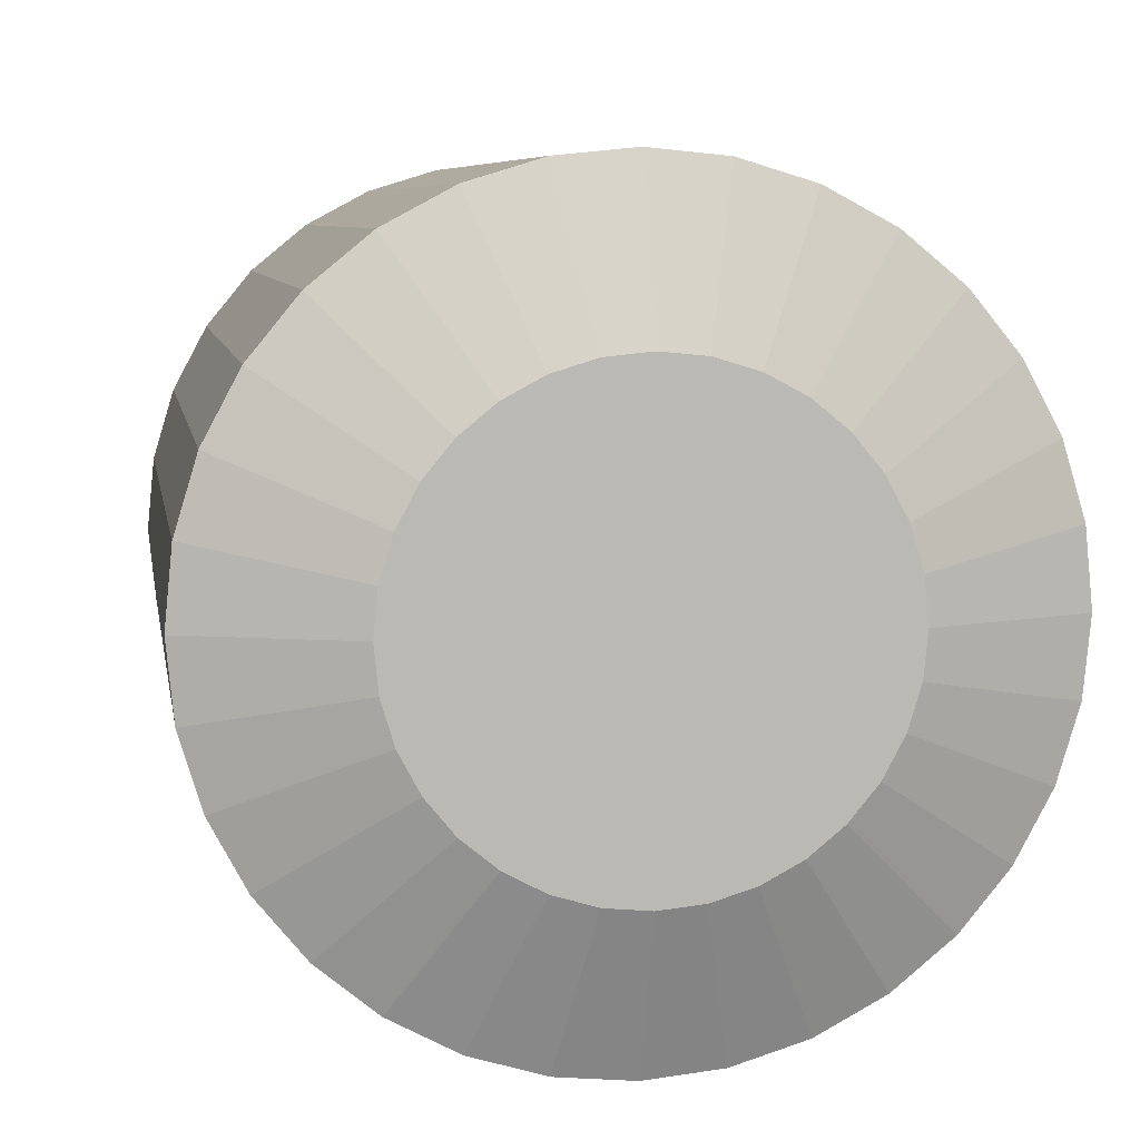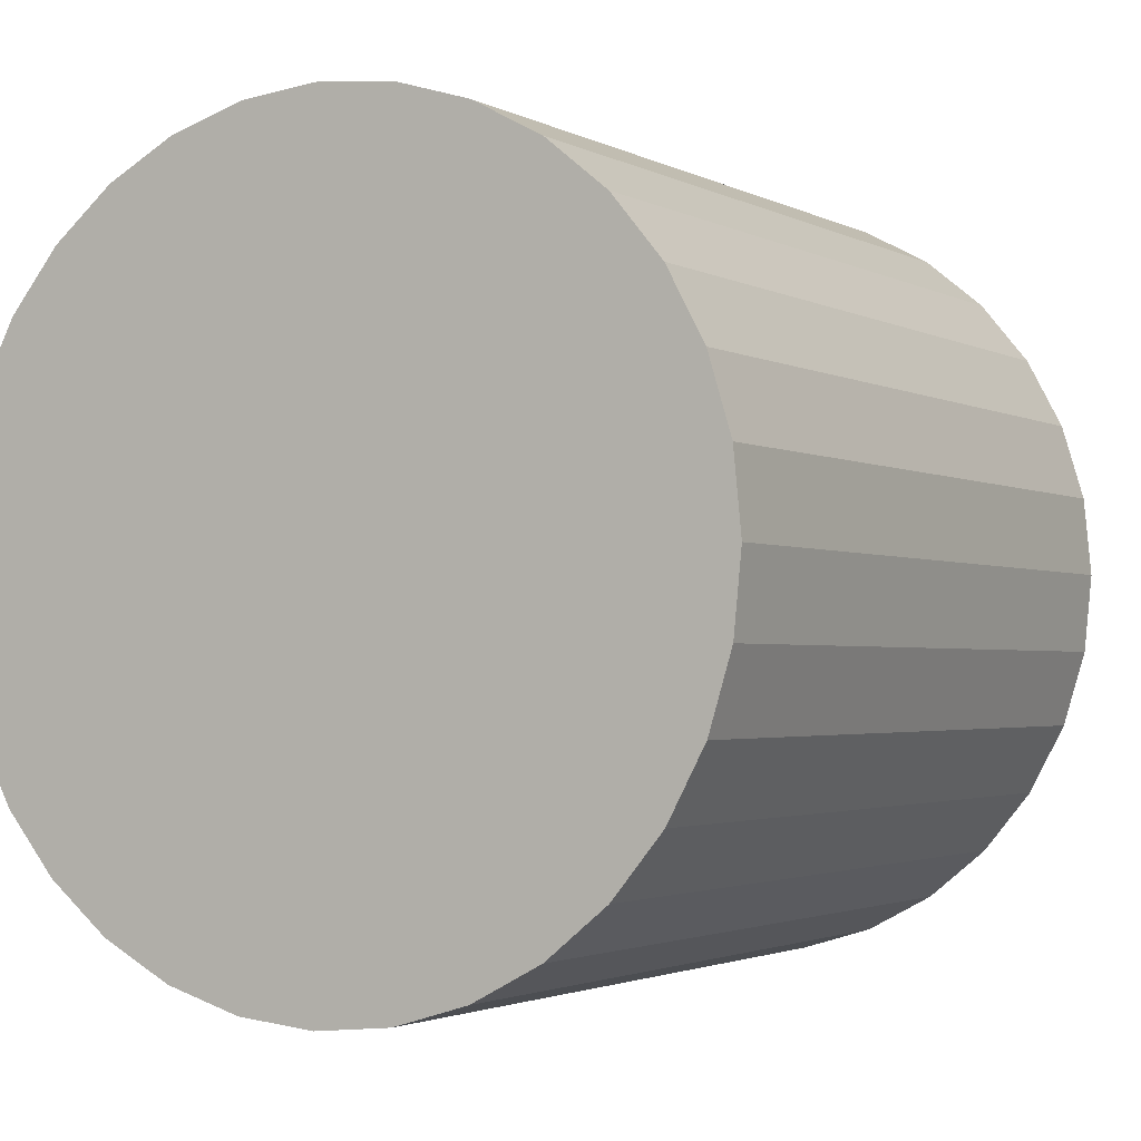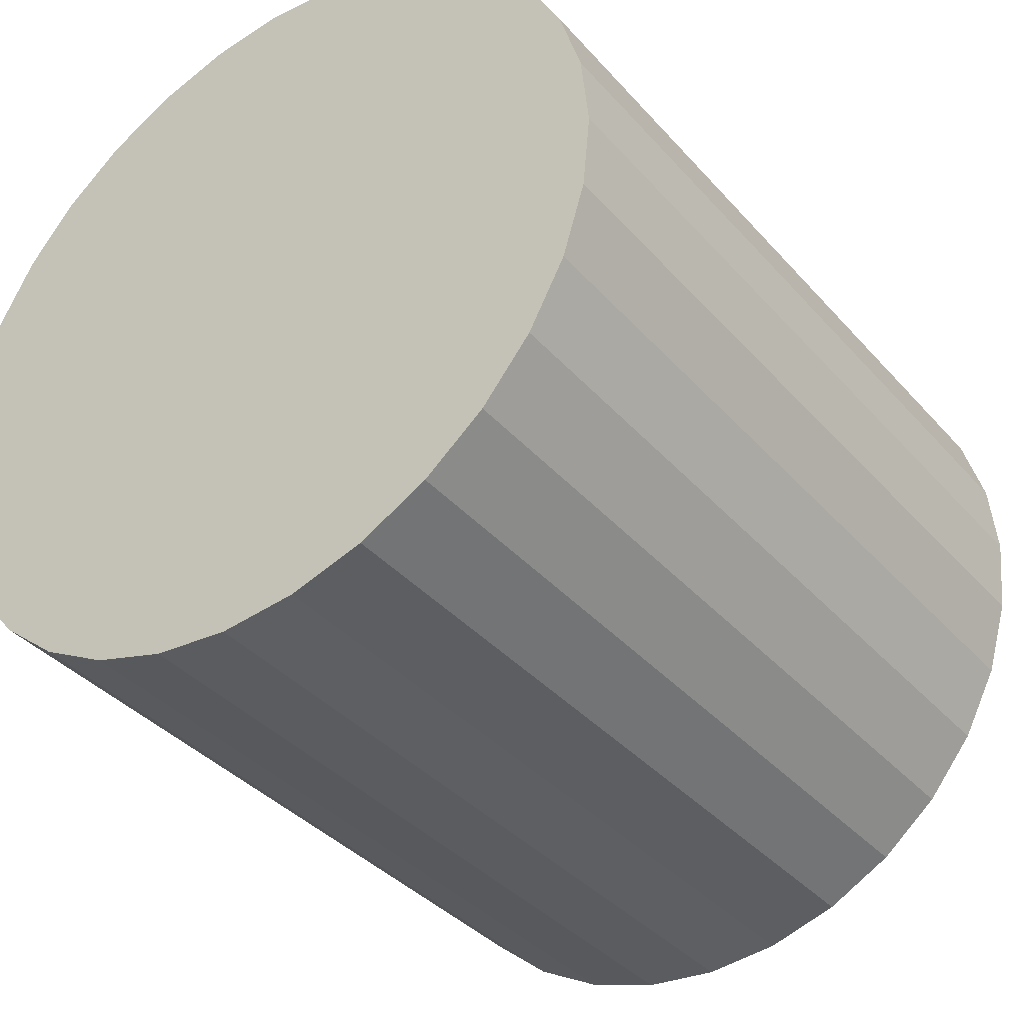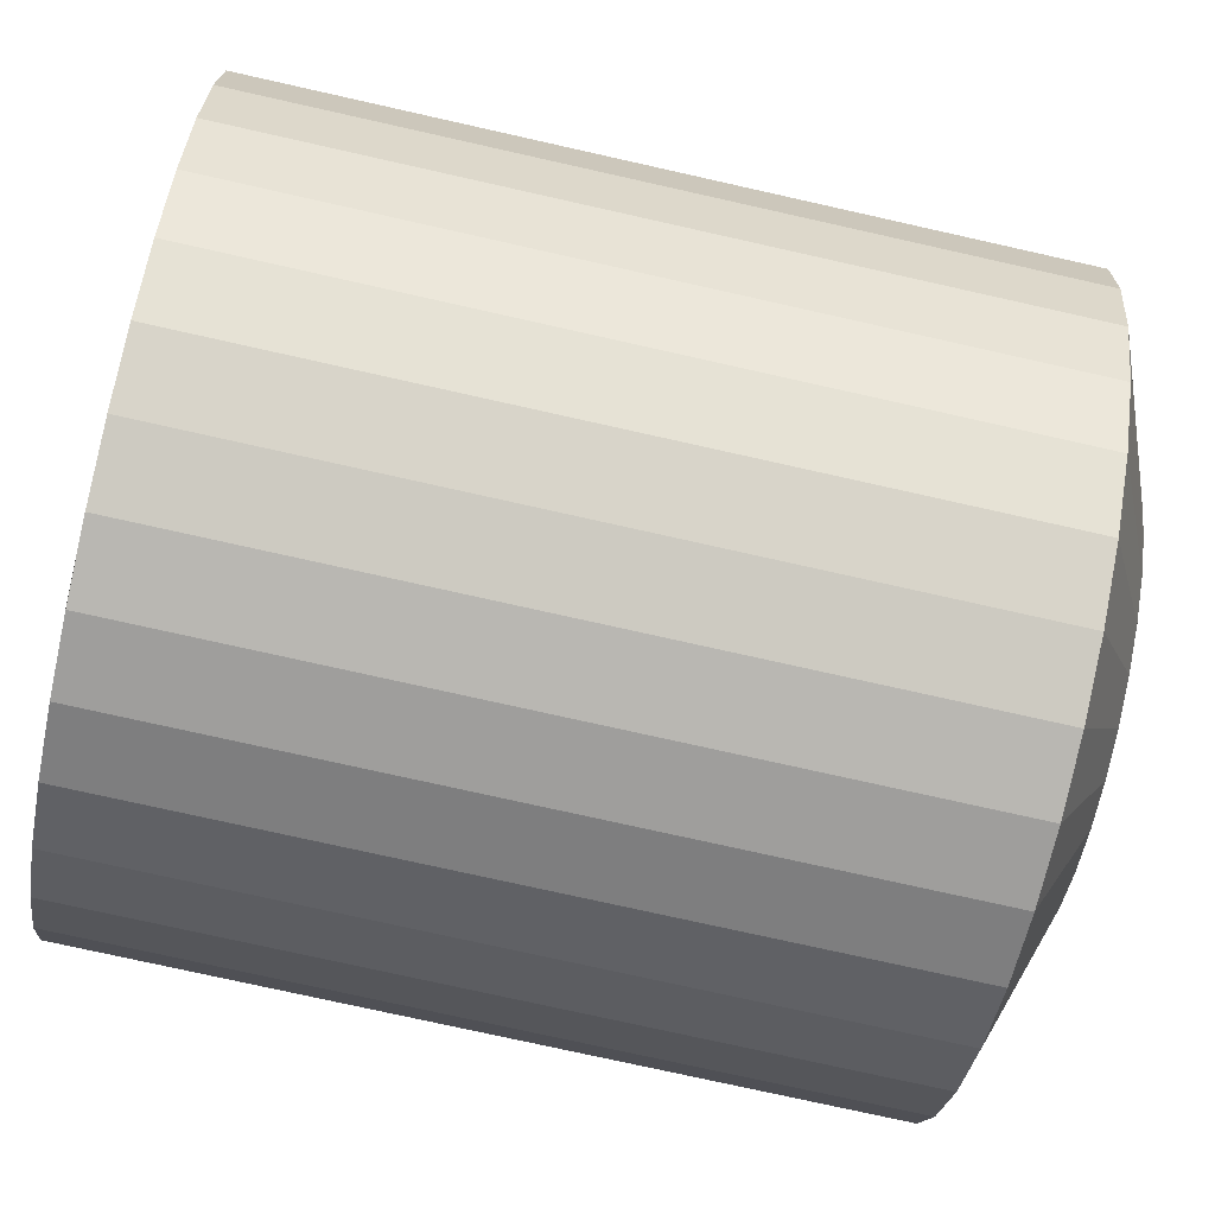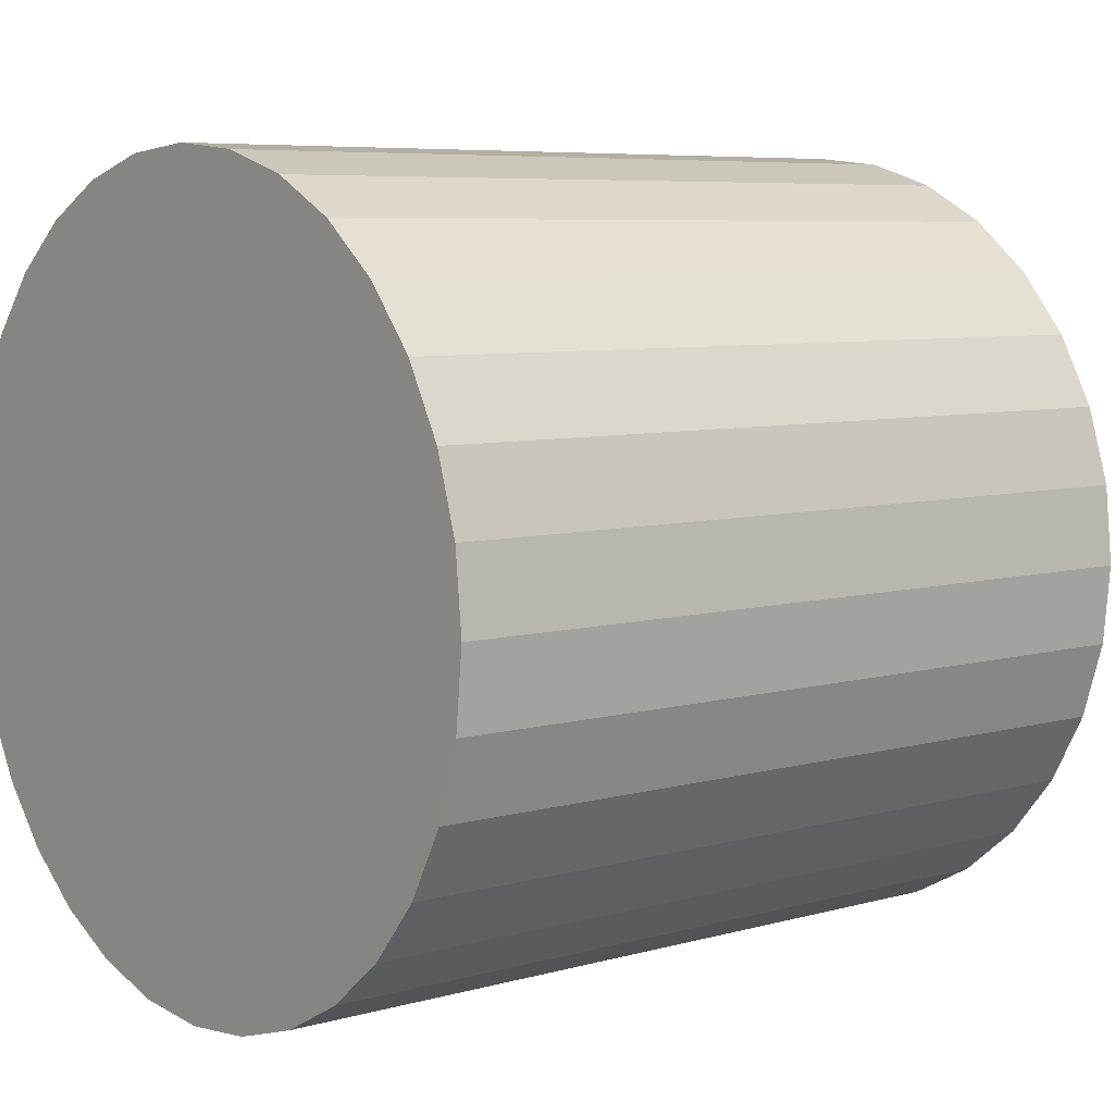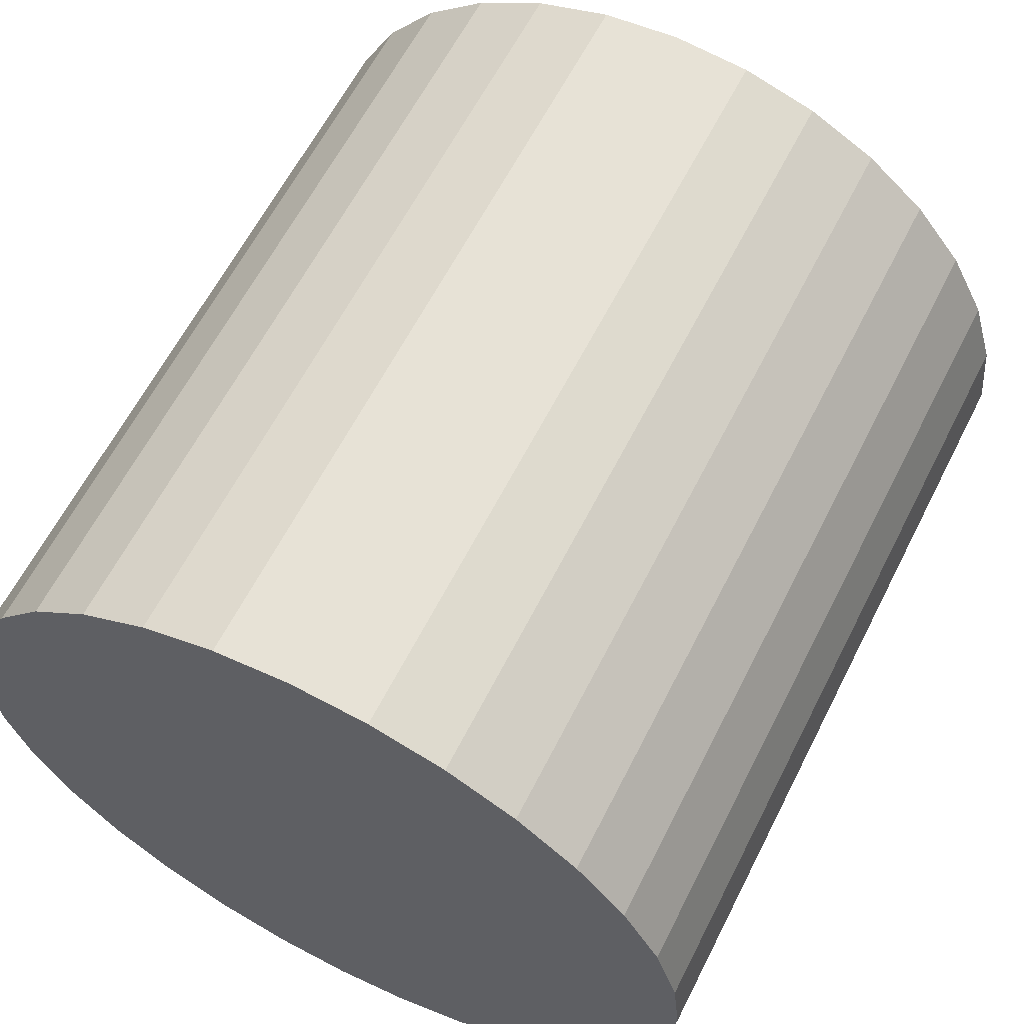
<metadata>
{"format":"obj","ext":"obj","renderer":"f3d","projection":"perspective","resolution":1024,"background":"white","views":[{"elev":7.2,"azim":-99.4,"up":"+Y"},{"elev":-2.2,"azim":119.8,"up":"+Y"},{"elev":-37.4,"azim":126.0,"up":"+Y"},{"elev":-76.5,"azim":167.4,"up":"+Z"},{"elev":6.6,"azim":140.1,"up":"+Z"},{"elev":61.7,"azim":116.8,"up":"+Y"}]}
</metadata>
<code>
o 円柱
v 1 -1 0
v -1.161 -0.5839 -0
v 1 -0.9808 -0.1951
v -1.161 -0.5727 -0.1139
v 1 -0.9239 -0.3827
v -1.161 -0.5395 -0.2235
v 1 -0.8315 -0.5556
v -1.161 -0.4855 -0.3244
v 1 -0.7071 -0.7071
v -1.161 -0.4129 -0.4129
v 1 -0.5556 -0.8315
v -1.161 -0.3244 -0.4855
v 1 -0.3827 -0.9239
v -1.161 -0.2235 -0.5395
v 1 -0.1951 -0.9808
v -1.161 -0.1139 -0.5727
v 1 -0 -1
v -1.161 -0 -0.5839
v 1 0.1951 -0.9808
v -1.161 0.1139 -0.5727
v 1 0.3827 -0.9239
v -1.161 0.2235 -0.5395
v 1 0.5556 -0.8315
v -1.161 0.3244 -0.4855
v 1 0.7071 -0.7071
v -1.161 0.4129 -0.4129
v 1 0.8315 -0.5556
v -1.161 0.4855 -0.3244
v 1 0.9239 -0.3827
v -1.161 0.5395 -0.2235
v 1 0.9808 -0.1951
v -1.161 0.5727 -0.1139
v 1 1 0
v -1.161 0.5839 -0
v 1 0.9808 0.1951
v -1.161 0.5727 0.1139
v 1 0.9239 0.3827
v -1.161 0.5395 0.2235
v 1 0.8315 0.5556
v -1.161 0.4855 0.3244
v 1 0.7071 0.7071
v -1.161 0.4129 0.4129
v 1 0.5556 0.8315
v -1.161 0.3244 0.4855
v 1 0.3827 0.9239
v -1.161 0.2235 0.5395
v 1 0.1951 0.9808
v -1.161 0.1139 0.5727
v 1 0 1
v -1.161 0 0.5839
v 1 -0.1951 0.9808
v -1.161 -0.1139 0.5727
v 1 -0.3827 0.9239
v -1.161 -0.2235 0.5395
v 1 -0.5556 0.8315
v -1.161 -0.3244 0.4855
v 1 -0.7071 0.7071
v -1.161 -0.4129 0.4129
v 1 -0.8315 0.5556
v -1.161 -0.4855 0.3244
v 1 -0.9239 0.3827
v -1.161 -0.5395 0.2235
v 1 -0.9808 0.1951
v -1.161 -0.5727 0.1139
v -1 -0.9808 -0.1951
v -1 -1 -0
v -1 -0.9239 -0.3827
v -1 -0.8315 -0.5556
v -1 -0.7071 -0.7071
v -1 -0.5556 -0.8315
v -1 -0.3827 -0.9239
v -1 -0.1951 -0.9808
v -1 -0 -1
v -1 0.1951 -0.9808
v -1 0.3827 -0.9239
v -1 0.5556 -0.8315
v -1 0.7071 -0.7071
v -1 0.8315 -0.5556
v -1 0.9239 -0.3827
v -1 0.9808 -0.1951
v -1 1 -0
v -1 0.9808 0.1951
v -1 0.9239 0.3827
v -1 0.8315 0.5556
v -1 0.7071 0.7071
v -1 0.5556 0.8315
v -1 0.3827 0.9239
v -1 0.1951 0.9808
v -1 0 1
v -1 -0.1951 0.9808
v -1 -0.3827 0.9239
v -1 -0.5556 0.8315
v -1 -0.7071 0.7071
v -1 -0.8315 0.5556
v -1 -0.9239 0.3827
v -1 -0.9808 0.1951
f 66 3 1
f 65 5 3
f 67 7 5
f 68 9 7
f 69 11 9
f 70 13 11
f 71 15 13
f 72 17 15
f 73 19 17
f 74 21 19
f 75 23 21
f 76 25 23
f 77 27 25
f 78 29 27
f 79 31 29
f 80 33 31
f 81 35 33
f 82 37 35
f 83 39 37
f 84 41 39
f 85 43 41
f 86 45 43
f 87 47 45
f 88 49 47
f 89 51 49
f 90 53 51
f 91 55 53
f 92 57 55
f 93 59 57
f 94 61 59
f 38 22 6
f 95 63 61
f 96 1 63
f 31 47 63
f 4 66 2
f 6 65 4
f 8 67 6
f 10 68 8
f 12 69 10
f 14 70 12
f 16 71 14
f 18 72 16
f 20 73 18
f 22 74 20
f 24 75 22
f 26 76 24
f 28 77 26
f 30 78 28
f 32 79 30
f 34 80 32
f 36 81 34
f 36 83 82
f 40 83 38
f 42 84 40
f 44 85 42
f 46 86 44
f 48 87 46
f 50 88 48
f 52 89 50
f 54 90 52
f 56 91 54
f 58 92 56
f 60 93 58
f 62 94 60
f 64 95 62
f 2 96 64
f 66 65 3
f 65 67 5
f 67 68 7
f 68 69 9
f 69 70 11
f 70 71 13
f 71 72 15
f 72 73 17
f 73 74 19
f 74 75 21
f 75 76 23
f 76 77 25
f 77 78 27
f 78 79 29
f 79 80 31
f 80 81 33
f 81 82 35
f 82 83 37
f 83 84 39
f 84 85 41
f 85 86 43
f 86 87 45
f 87 88 47
f 88 89 49
f 89 90 51
f 90 91 53
f 91 92 55
f 92 93 57
f 93 94 59
f 94 95 61
f 6 4 2
f 2 64 62
f 62 60 58
f 58 56 54
f 54 52 50
f 50 48 46
f 46 44 42
f 42 40 38
f 38 36 34
f 34 32 30
f 30 28 26
f 26 24 22
f 22 20 18
f 18 16 14
f 14 12 10
f 10 8 6
f 6 2 62
f 62 58 54
f 54 50 46
f 46 42 38
f 38 34 30
f 30 26 22
f 22 18 14
f 14 10 6
f 6 62 54
f 54 46 38
f 38 30 22
f 22 14 6
f 6 54 38
f 95 96 63
f 96 66 1
f 63 1 3
f 3 5 7
f 7 9 11
f 11 13 15
f 15 17 19
f 19 21 23
f 23 25 27
f 27 29 31
f 31 33 35
f 35 37 39
f 39 41 43
f 43 45 47
f 47 49 51
f 51 53 55
f 55 57 59
f 59 61 63
f 63 3 7
f 7 11 15
f 15 19 23
f 23 27 31
f 31 35 39
f 39 43 47
f 47 51 55
f 55 59 63
f 63 7 15
f 15 23 31
f 31 39 47
f 47 55 63
f 63 15 31
f 4 65 66
f 6 67 65
f 8 68 67
f 10 69 68
f 12 70 69
f 14 71 70
f 16 72 71
f 18 73 72
f 20 74 73
f 22 75 74
f 24 76 75
f 26 77 76
f 28 78 77
f 30 79 78
f 32 80 79
f 34 81 80
f 36 82 81
f 36 38 83
f 40 84 83
f 42 85 84
f 44 86 85
f 46 87 86
f 48 88 87
f 50 89 88
f 52 90 89
f 54 91 90
f 56 92 91
f 58 93 92
f 60 94 93
f 62 95 94
f 64 96 95
f 2 66 96

</code>
